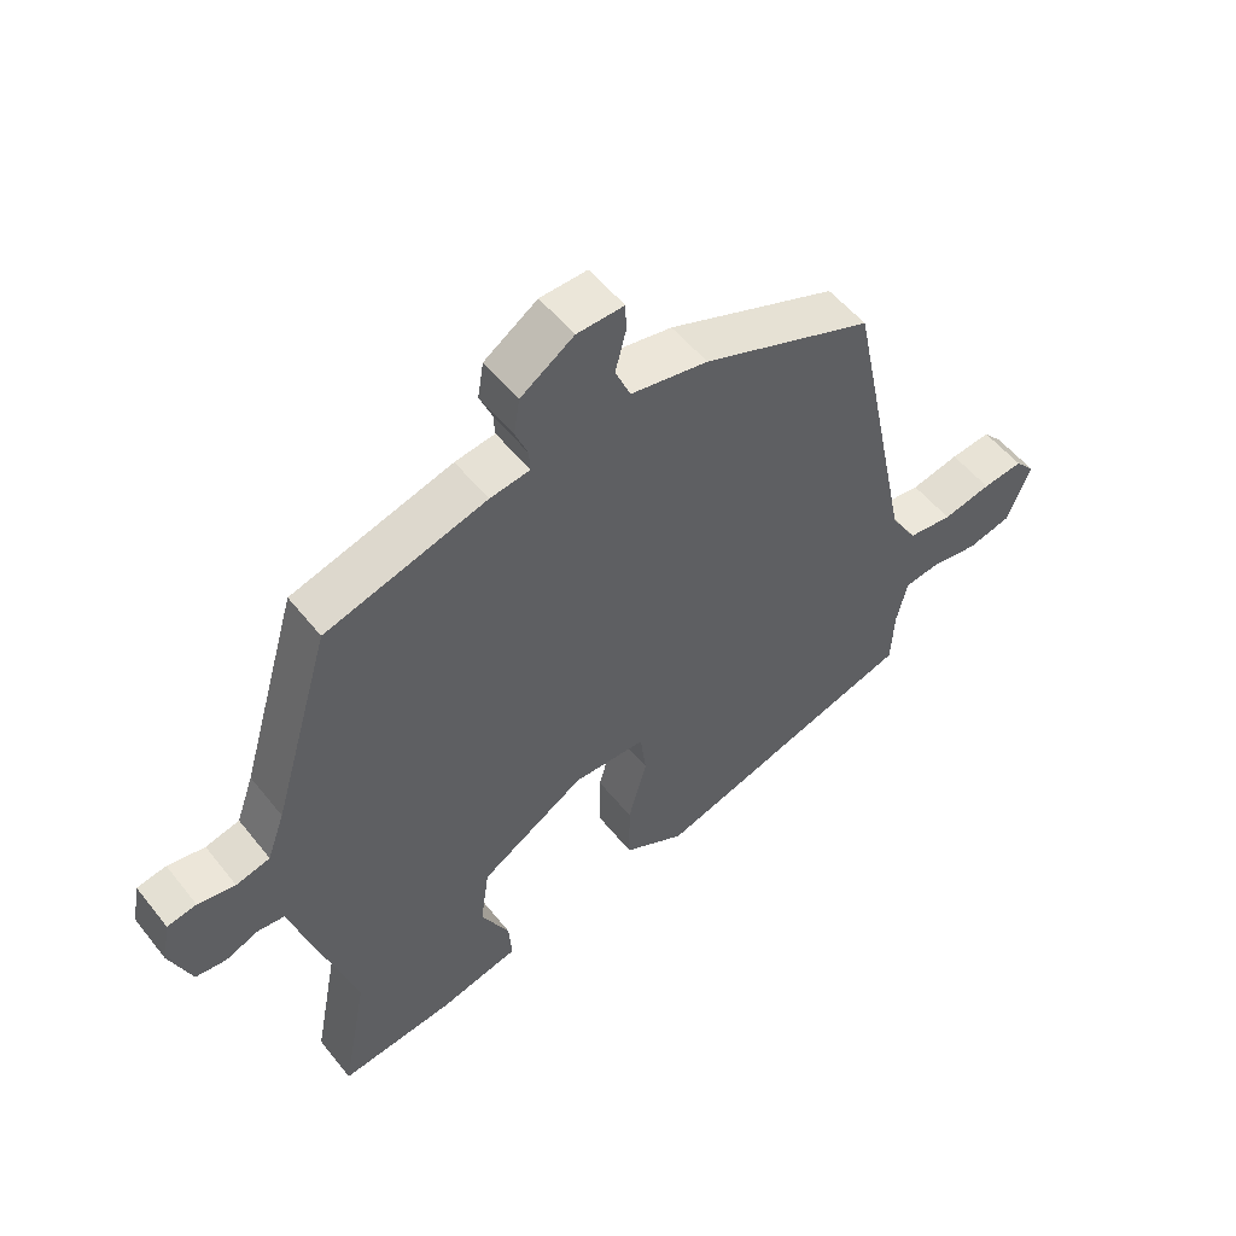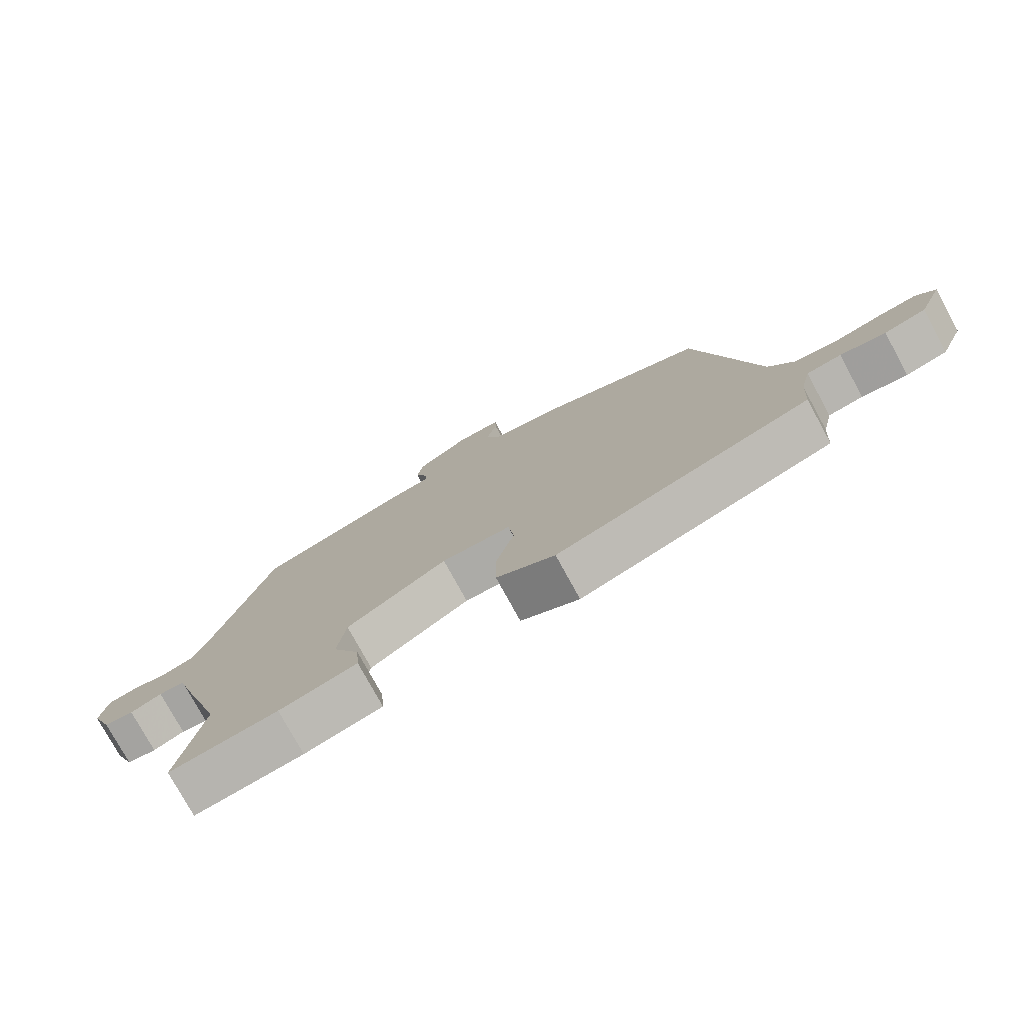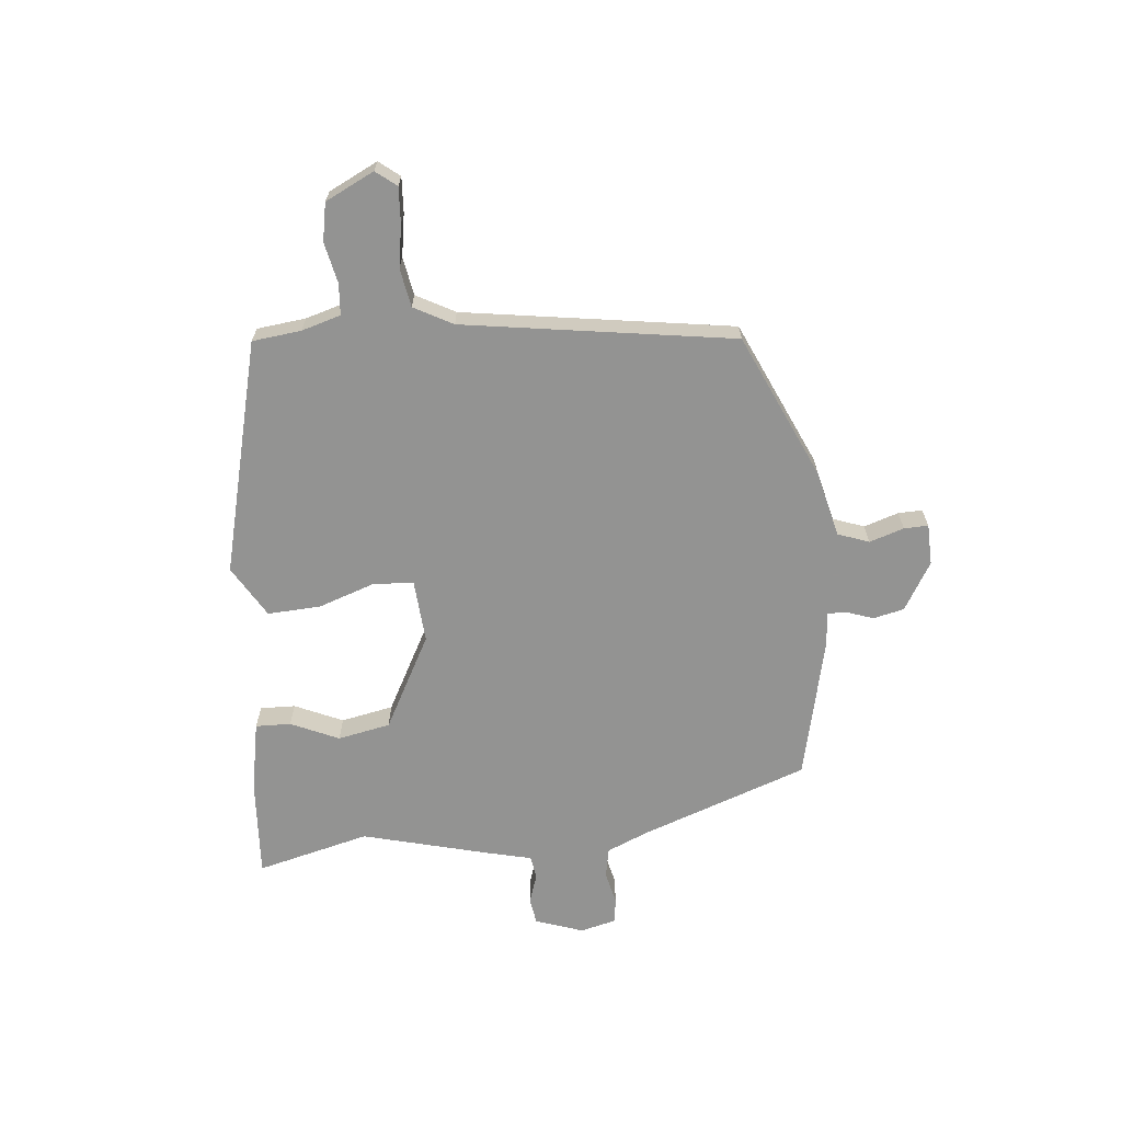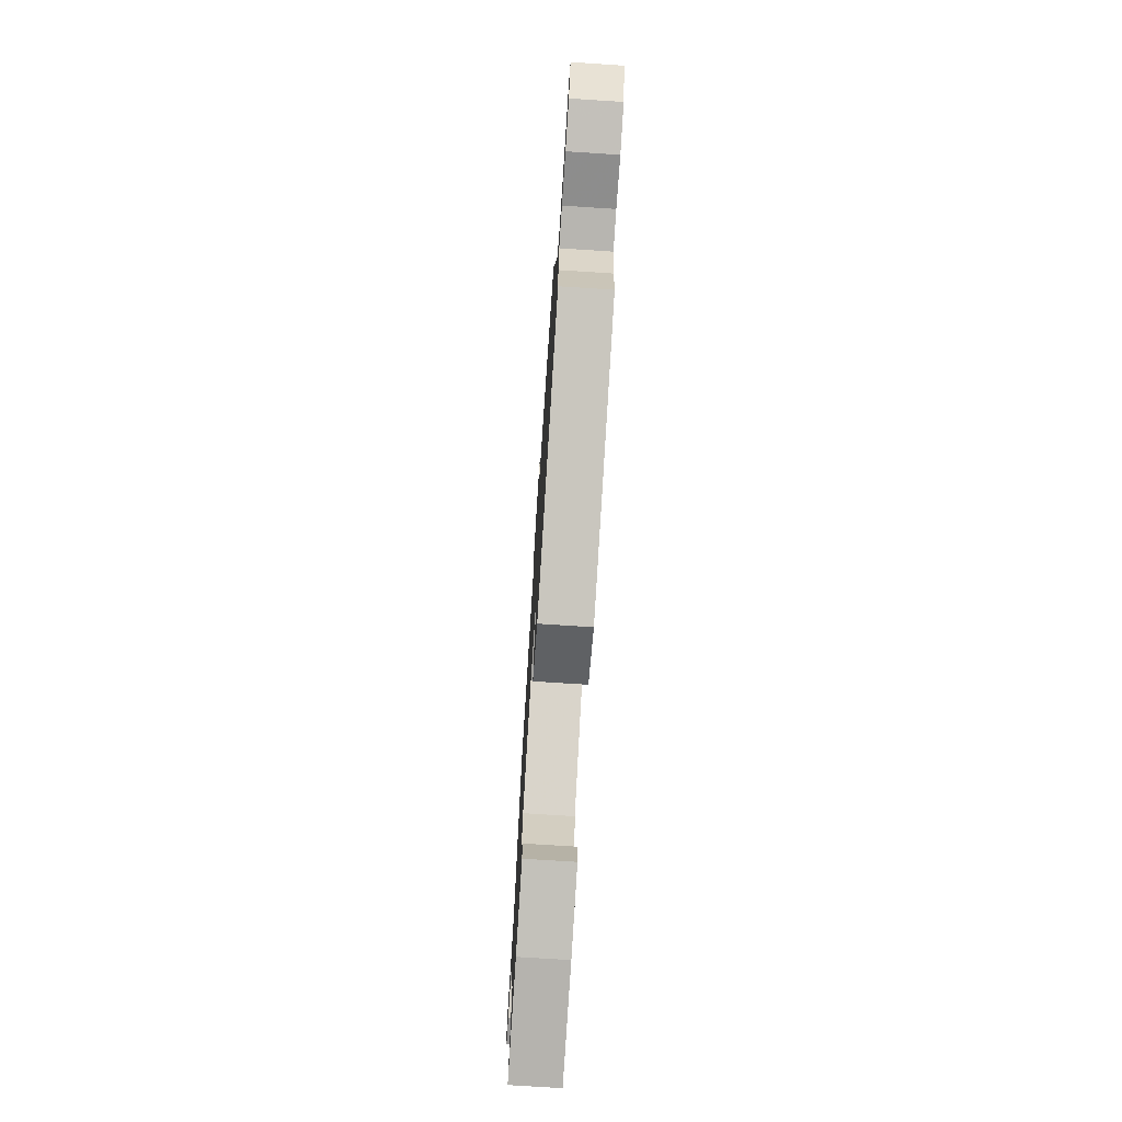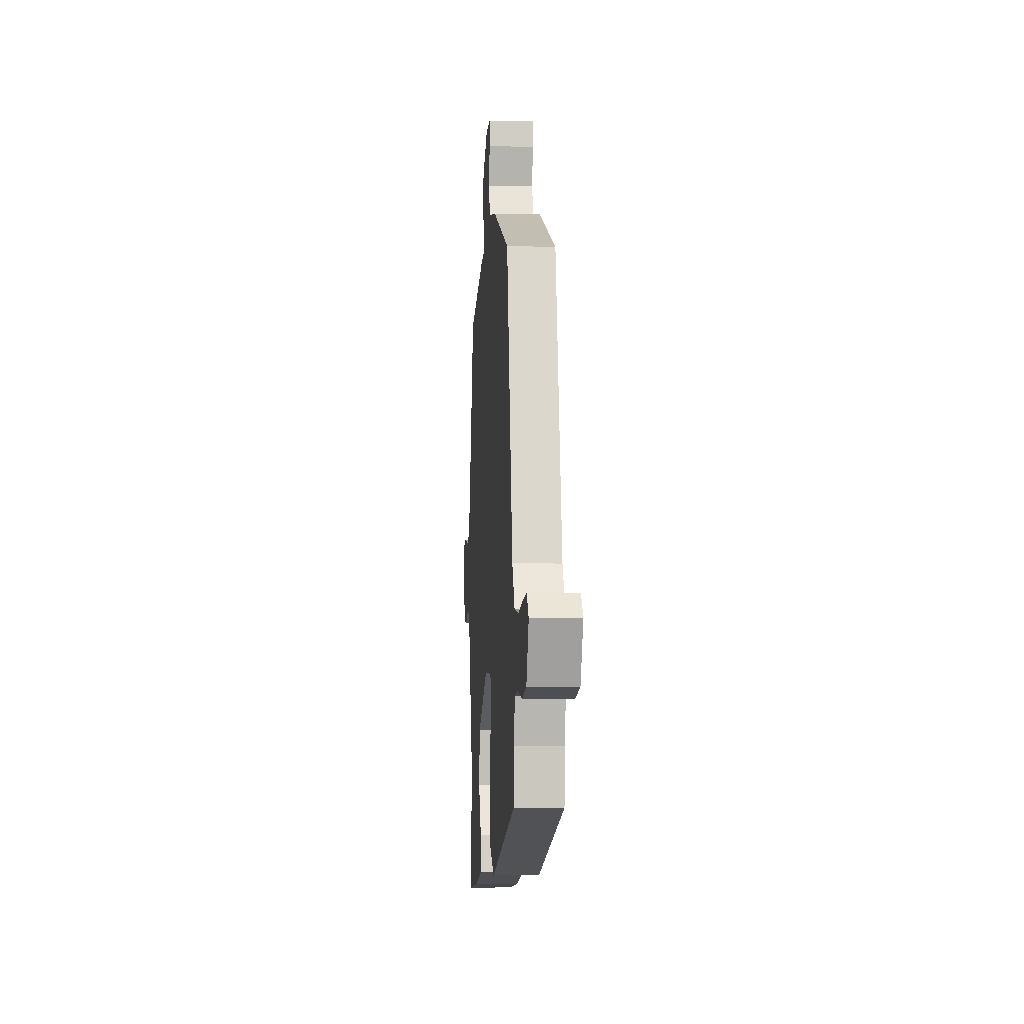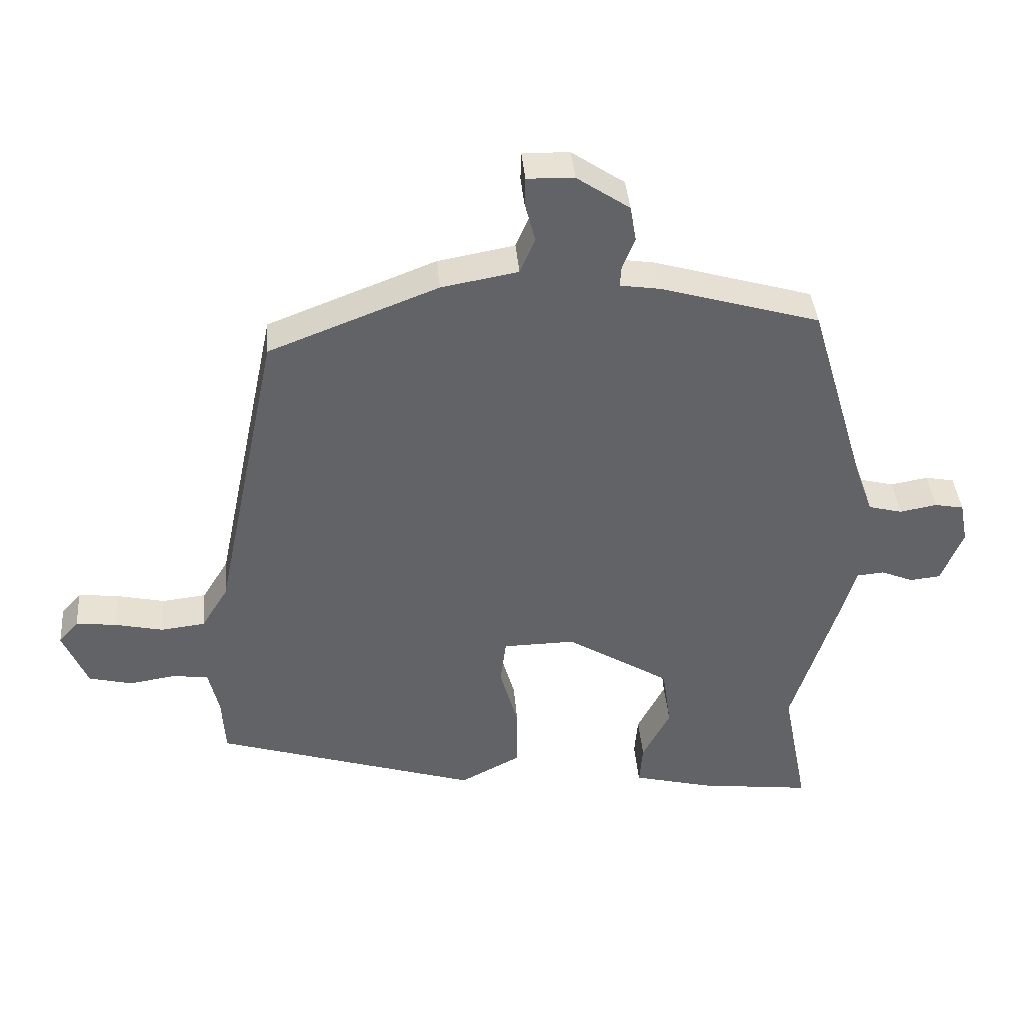
<metadata>
{"format":"obj","ext":"obj","renderer":"f3d","projection":"perspective","resolution":1024,"background":"white","views":[{"elev":52.8,"azim":142.6,"up":"+Z"},{"elev":-76.9,"azim":-151.4,"up":"+Z"},{"elev":-66.7,"azim":-81.2,"up":"+Y"},{"elev":-73.4,"azim":-93.7,"up":"+Z"},{"elev":-4.2,"azim":-94.4,"up":"+Z"},{"elev":39.4,"azim":-4.7,"up":"+Z"}]}
</metadata>
<code>
v 0.471 0.07 -0.349
v 0.509 0.07 -0.547
v 0.34 0.07 -0.527
v 0.219 0.07 -0.497
v 0.224 0.07 -0.436
v 0.266 0.07 -0.355
v 0.253 0.07 -0.263
v 0.096 0.07 -0.167
v -0.013 0.07 -0.169
v -0.022 0.07 -0.238
v 0.006 0.07 -0.337
v 0.006 0.07 -0.43
v -0.086 0.07 -0.478
v -0.484 0.07 -0.355
v -0.489 0.07 -0.27
v -0.505 0.07 -0.201
v -0.559 0.07 -0.194
v -0.63 0.07 -0.205
v -0.695 0.07 -0.189
v -0.732 0.07 -0.102
v -0.702 0.07 -0.068
v -0.641 0.07 -0.075
v -0.568 0.07 -0.091
v -0.501 0.07 -0.083
v -0.461 0.07 -0.018
v -0.364 0.07 0.446
v -0.108 0.07 0.545
v 0.008 0.07 0.566
v 0.031 0.07 0.619
v 0.015 0.07 0.68
v 0.016 0.07 0.722
v 0.087 0.07 0.72
v 0.167 0.07 0.666
v 0.176 0.07 0.612
v 0.157 0.07 0.566
v 0.155 0.07 0.534
v 0.215 0.07 0.525
v 0.456 0.07 0.455
v 0.543 0.07 0.16
v 0.569 0.07 0.088
v 0.62 0.07 0.075
v 0.676 0.07 0.085
v 0.72 0.07 0.077
v 0.732 0.07 0.014
v 0.699 0.07 -0.067
v 0.653 0.07 -0.072
v 0.604 0.07 -0.052
v 0.563 0.07 -0.056
v 0.54 0.07 -0.133
v 0.471 0 -0.349
v 0.509 0 -0.547
v 0.34 0 -0.527
v 0.219 0 -0.497
v 0.224 0 -0.436
v 0.266 0 -0.355
v 0.253 0 -0.263
v 0.096 0 -0.167
v -0.013 0 -0.169
v -0.022 0 -0.238
v 0.006 0 -0.337
v 0.006 0 -0.43
v -0.086 0 -0.478
v -0.484 0 -0.355
v -0.489 0 -0.27
v -0.505 0 -0.201
v -0.559 0 -0.194
v -0.63 0 -0.205
v -0.695 0 -0.189
v -0.732 0 -0.102
v -0.702 0 -0.068
v -0.641 0 -0.075
v -0.568 0 -0.091
v -0.501 0 -0.083
v -0.461 0 -0.018
v -0.364 0 0.446
v -0.108 0 0.545
v 0.008 0 0.566
v 0.031 0 0.619
v 0.015 0 0.68
v 0.016 0 0.722
v 0.087 0 0.72
v 0.167 0 0.666
v 0.176 0 0.612
v 0.157 0 0.566
v 0.155 0 0.534
v 0.215 0 0.525
v 0.456 0 0.455
v 0.543 0 0.16
v 0.569 0 0.088
v 0.62 0 0.075
v 0.676 0 0.085
v 0.72 0 0.077
v 0.732 0 0.014
v 0.699 0 -0.067
v 0.653 0 -0.072
v 0.604 0 -0.052
v 0.563 0 -0.056
v 0.54 0 -0.133
f 48 49 1
f 44 45 46 47
f 44 47 48
f 41 42 43 44
f 40 41 44 48
f 39 40 48 1
f 36 37 38 39
f 32 33 34 35
f 32 35 36
f 29 30 31 32
f 28 29 32 36
f 25 26 27 28
f 24 25 28 36
f 20 21 22 23
f 18 19 20 23
f 17 18 23 24
f 16 17 24 36
f 12 13 14 15
f 10 11 12 15
f 9 10 15 16
f 3 4 5 6
f 1 2 3 6
f 1 6 7
f 39 1 7 8
f 9 16 36 39
f 8 9 39
f 50 98 97
f 96 95 94 93
f 97 96 93
f 93 92 91 90
f 97 93 90 89
f 50 97 89 88
f 88 87 86 85
f 84 83 82 81
f 85 84 81
f 81 80 79 78
f 85 81 78 77
f 77 76 75 74
f 85 77 74 73
f 72 71 70 69
f 72 69 68 67
f 73 72 67 66
f 85 73 66 65
f 64 63 62 61
f 64 61 60 59
f 65 64 59 58
f 55 54 53 52
f 55 52 51 50
f 56 55 50
f 57 56 50 88
f 88 85 65 58
f 88 58 57
f 1 50 51 2
f 2 51 52 3
f 3 52 53 4
f 4 53 54 5
f 5 54 55 6
f 6 55 56 7
f 7 56 57 8
f 8 57 58 9
f 9 58 59 10
f 10 59 60 11
f 11 60 61 12
f 12 61 62 13
f 13 62 63 14
f 14 63 64 15
f 15 64 65 16
f 16 65 66 17
f 17 66 67 18
f 18 67 68 19
f 19 68 69 20
f 20 69 70 21
f 21 70 71 22
f 22 71 72 23
f 23 72 73 24
f 24 73 74 25
f 25 74 75 26
f 26 75 76 27
f 27 76 77 28
f 28 77 78 29
f 29 78 79 30
f 30 79 80 31
f 31 80 81 32
f 32 81 82 33
f 33 82 83 34
f 34 83 84 35
f 35 84 85 36
f 36 85 86 37
f 37 86 87 38
f 38 87 88 39
f 39 88 89 40
f 40 89 90 41
f 41 90 91 42
f 42 91 92 43
f 43 92 93 44
f 44 93 94 45
f 45 94 95 46
f 46 95 96 47
f 47 96 97 48
f 48 97 98 49
f 49 98 50 1

</code>
